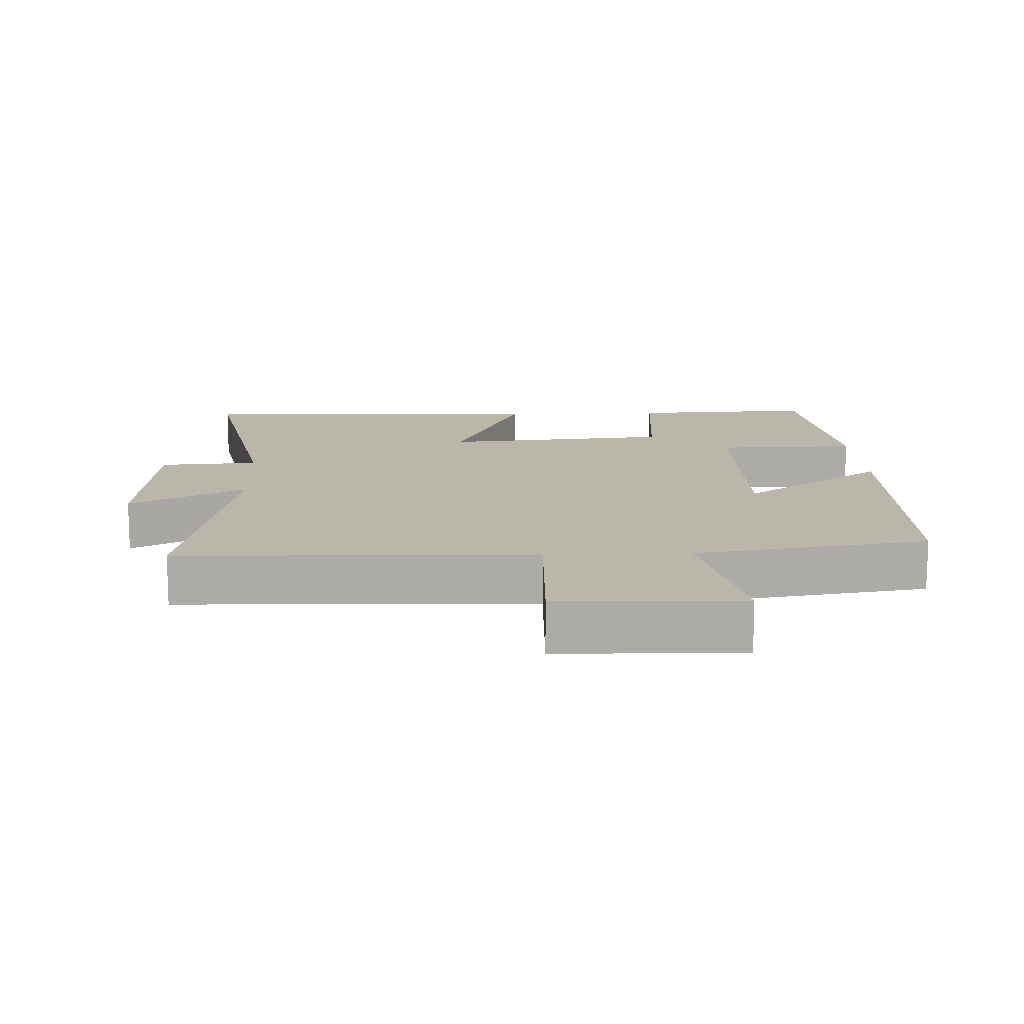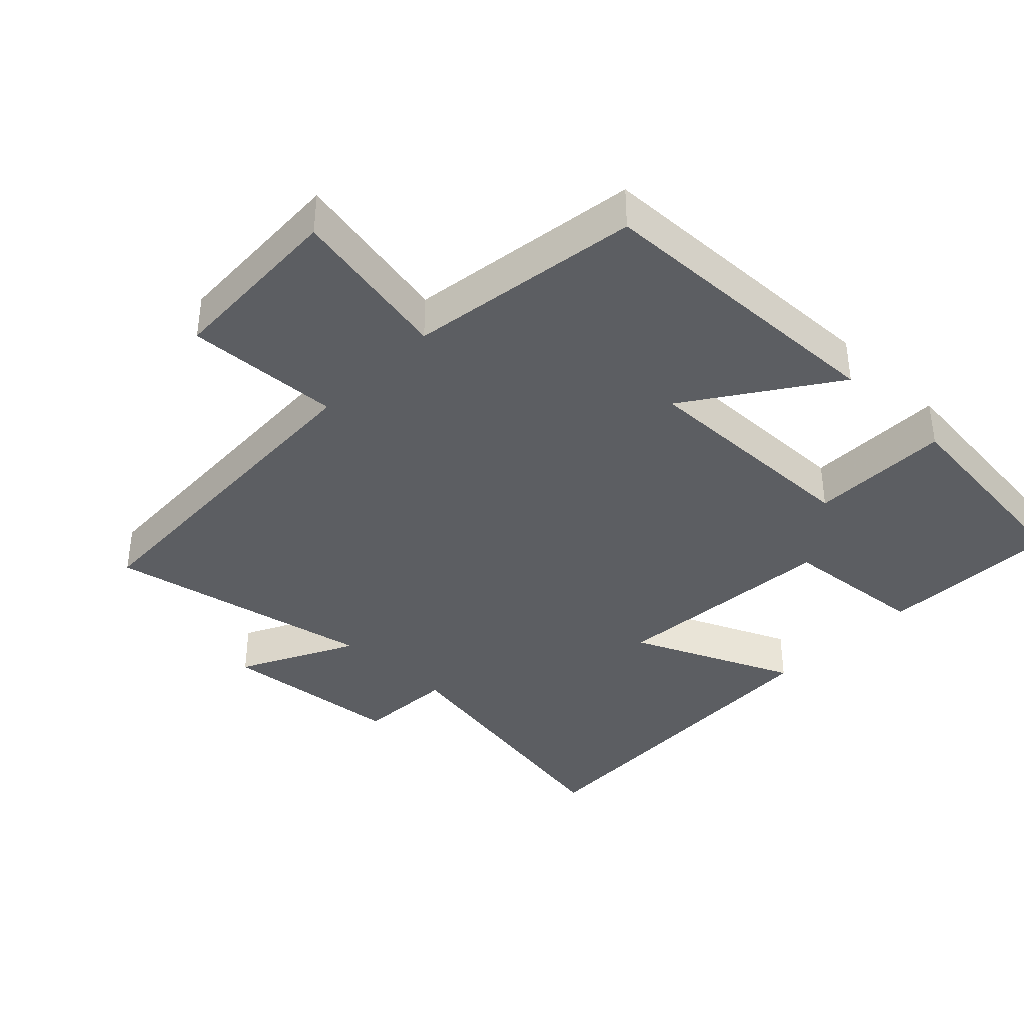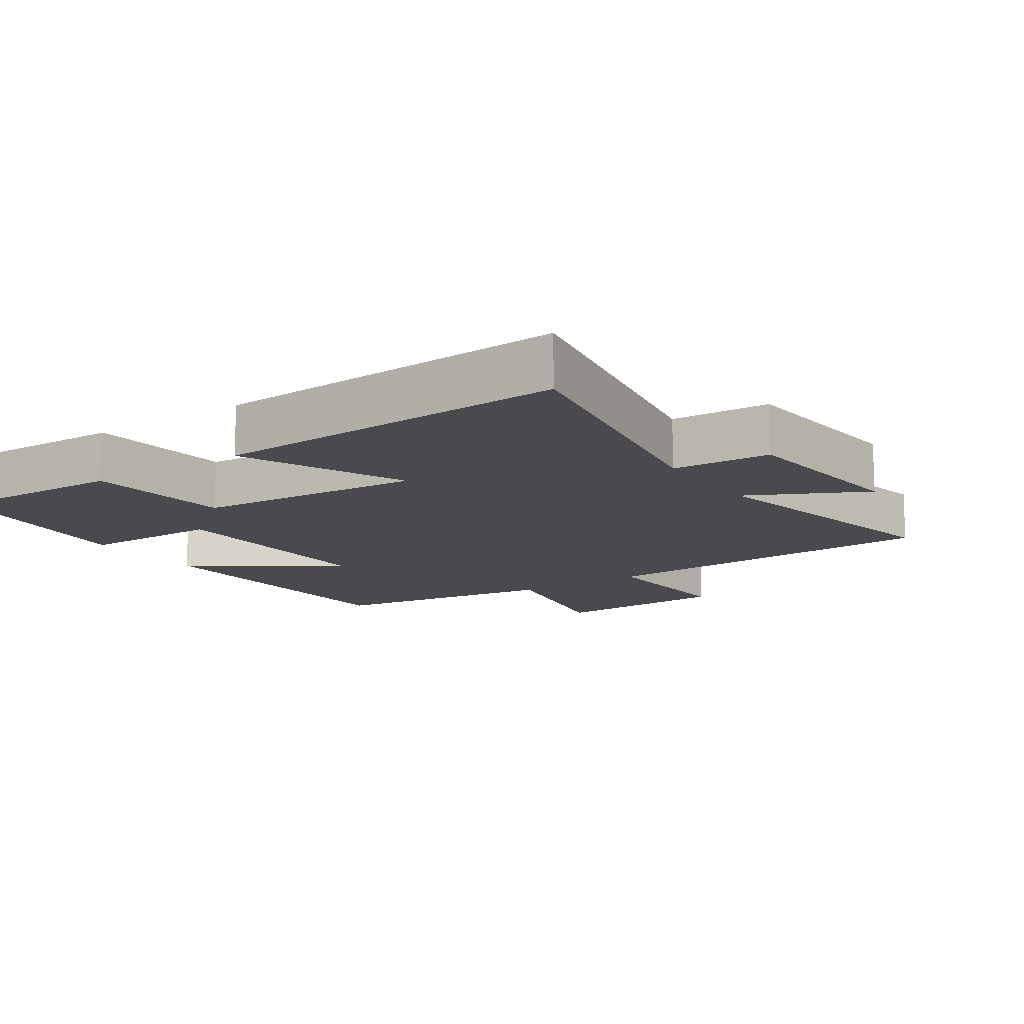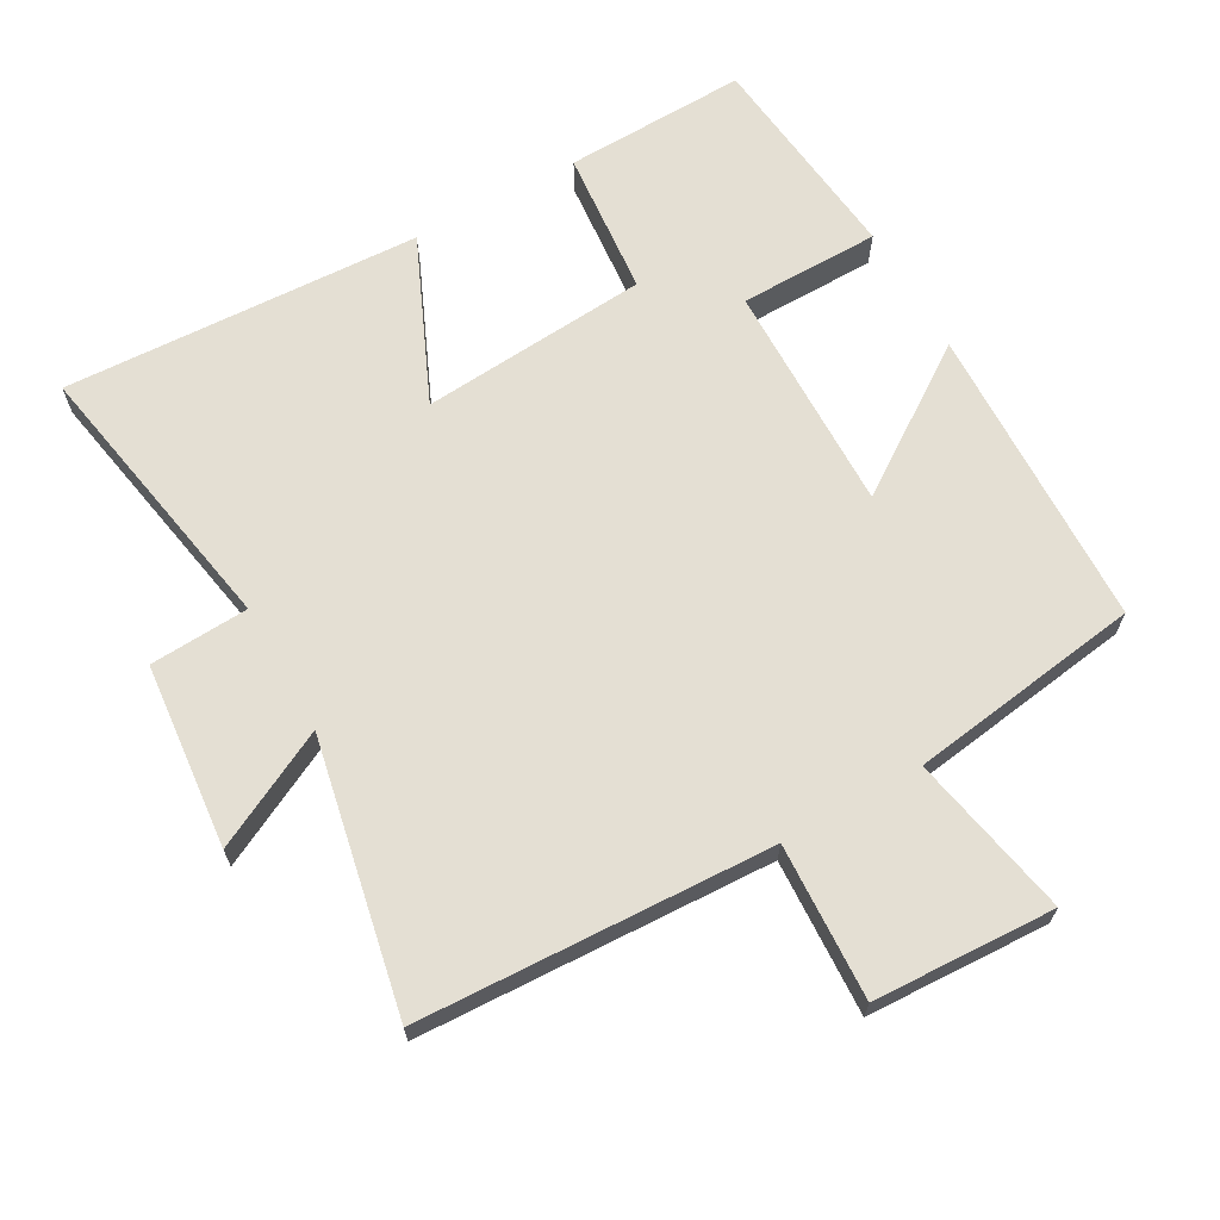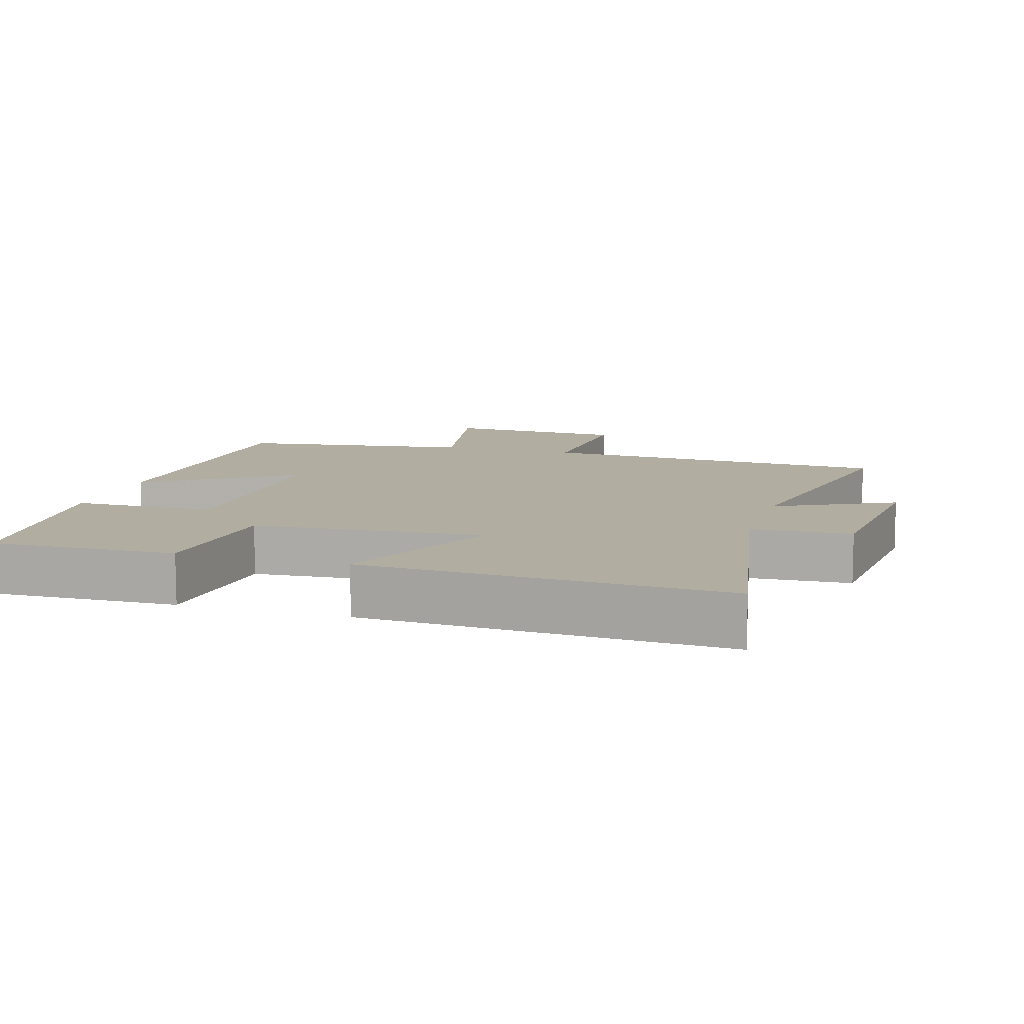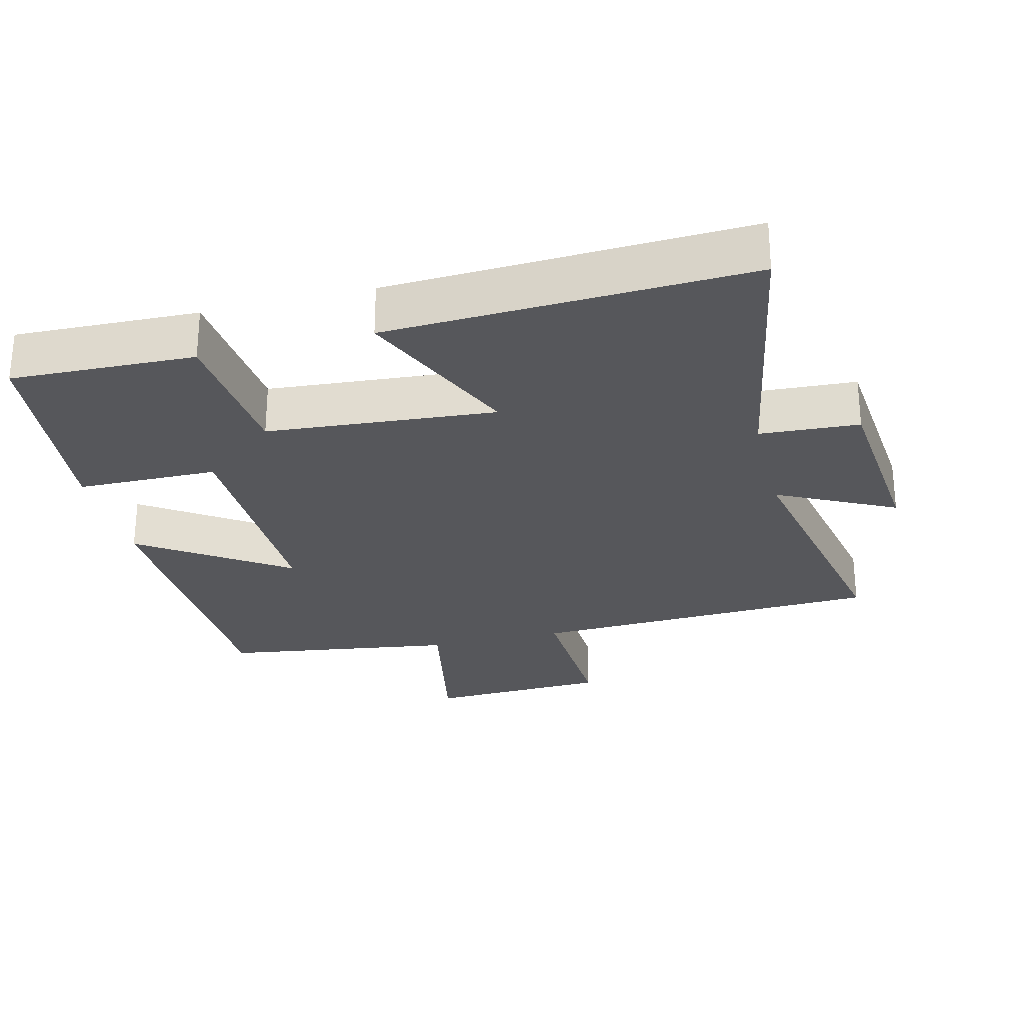
<metadata>
{"format":"obj","ext":"obj","renderer":"f3d","projection":"perspective","resolution":1024,"background":"white","views":[{"elev":13.8,"azim":177.1,"up":"+Y"},{"elev":-38.2,"azim":-134.1,"up":"+Y"},{"elev":-13.1,"azim":34.2,"up":"+Y"},{"elev":66.5,"azim":150.6,"up":"+Y"},{"elev":10.3,"azim":16.8,"up":"+Y"},{"elev":-27.2,"azim":13.9,"up":"+Y"}]}
</metadata>
<code>
v -0.486 0.07 -0.451
v -0.5 0.07 -0.004
v -0.288 0.07 -0.148
v -0.294 0.07 0.19
v -0.5 0.07 0.192
v -0.466 0.07 0.508
v -0.198 0.07 0.5
v -0.178 0.07 0.286
v 0.156 0.07 0.26
v 0.05 0.07 0.5
v 0.575 0.07 0.525
v 0.5 0.07 0.111
v 0.645 0.07 0.103
v 0.671 0.07 -0.167
v 0.5 0.07 -0.081
v 0.58 0.07 -0.477
v 0.063 0.07 -0.5
v 0.074 0.07 -0.727
v -0.192 0.07 -0.739
v -0.145 0.07 -0.5
v -0.486 0 -0.451
v -0.5 0 -0.004
v -0.288 0 -0.148
v -0.294 0 0.19
v -0.5 0 0.192
v -0.466 0 0.508
v -0.198 0 0.5
v -0.178 0 0.286
v 0.156 0 0.26
v 0.05 0 0.5
v 0.575 0 0.525
v 0.5 0 0.111
v 0.645 0 0.103
v 0.671 0 -0.167
v 0.5 0 -0.081
v 0.58 0 -0.477
v 0.063 0 -0.5
v 0.074 0 -0.727
v -0.192 0 -0.739
v -0.145 0 -0.5
f 17 18 19 20
f 17 20 1
f 16 17 1
f 15 16 1
f 12 13 14 15
f 12 15 1
f 9 10 11 12
f 8 9 12
f 6 7 8
f 5 6 8
f 4 5 8
f 3 4 8 12
f 1 2 3
f 1 3 12
f 40 39 38 37
f 21 40 37
f 21 37 36
f 21 36 35
f 35 34 33 32
f 21 35 32
f 32 31 30 29
f 32 29 28
f 28 27 26
f 28 26 25
f 28 25 24
f 32 28 24 23
f 23 22 21
f 32 23 21
f 1 21 22 2
f 2 22 23 3
f 3 23 24 4
f 4 24 25 5
f 5 25 26 6
f 6 26 27 7
f 7 27 28 8
f 8 28 29 9
f 9 29 30 10
f 10 30 31 11
f 11 31 32 12
f 12 32 33 13
f 13 33 34 14
f 14 34 35 15
f 15 35 36 16
f 16 36 37 17
f 17 37 38 18
f 18 38 39 19
f 19 39 40 20
f 20 40 21 1

</code>
